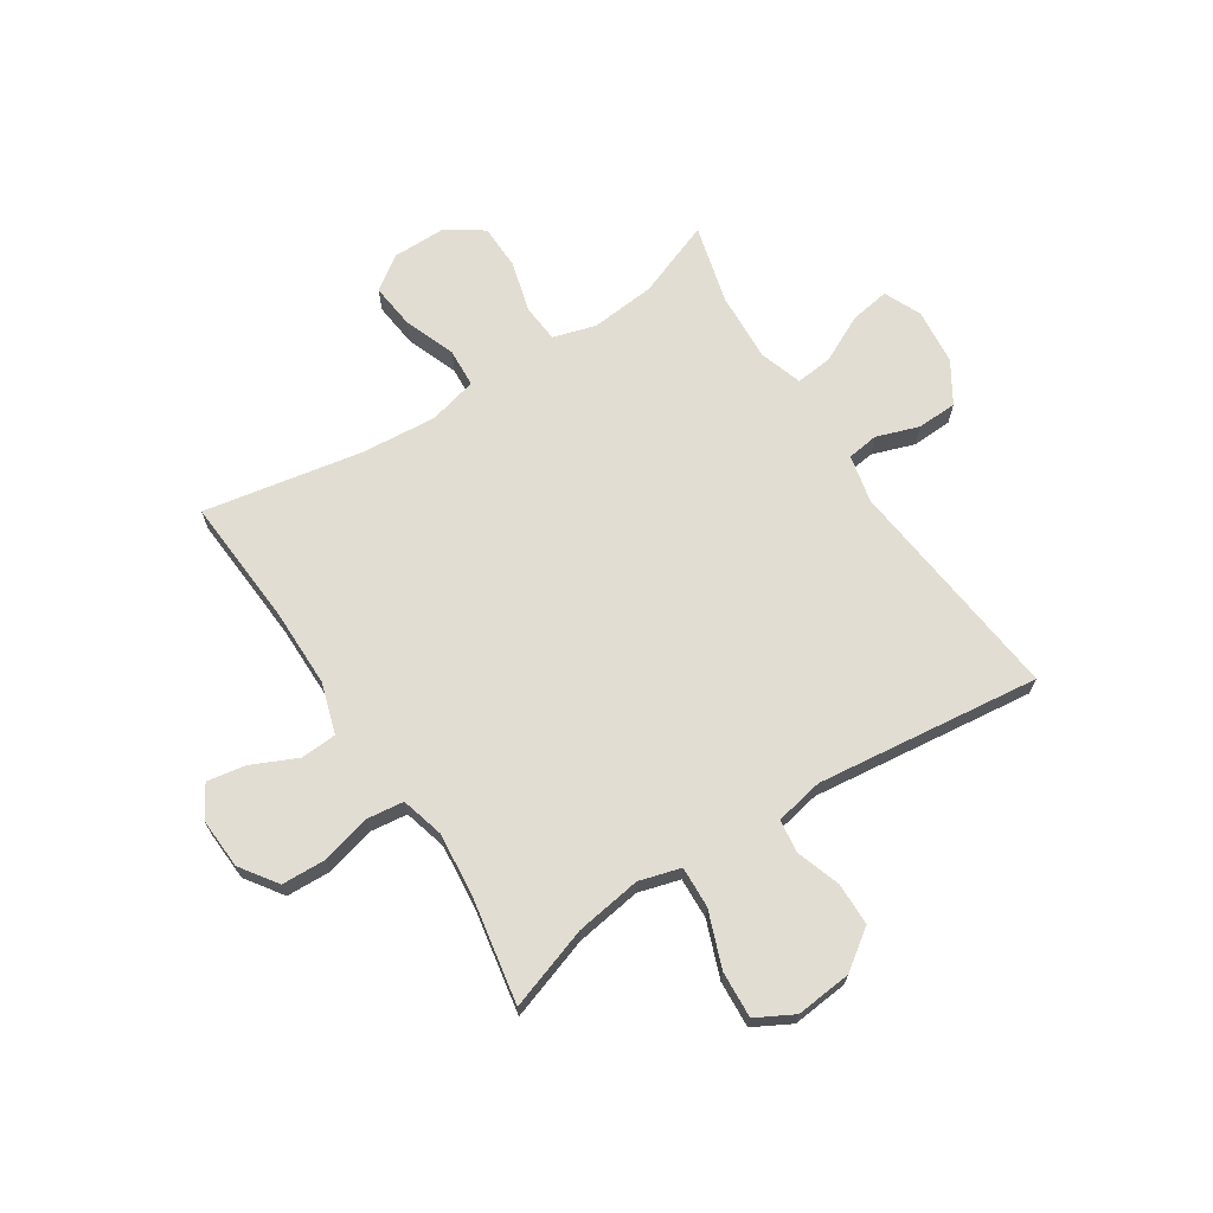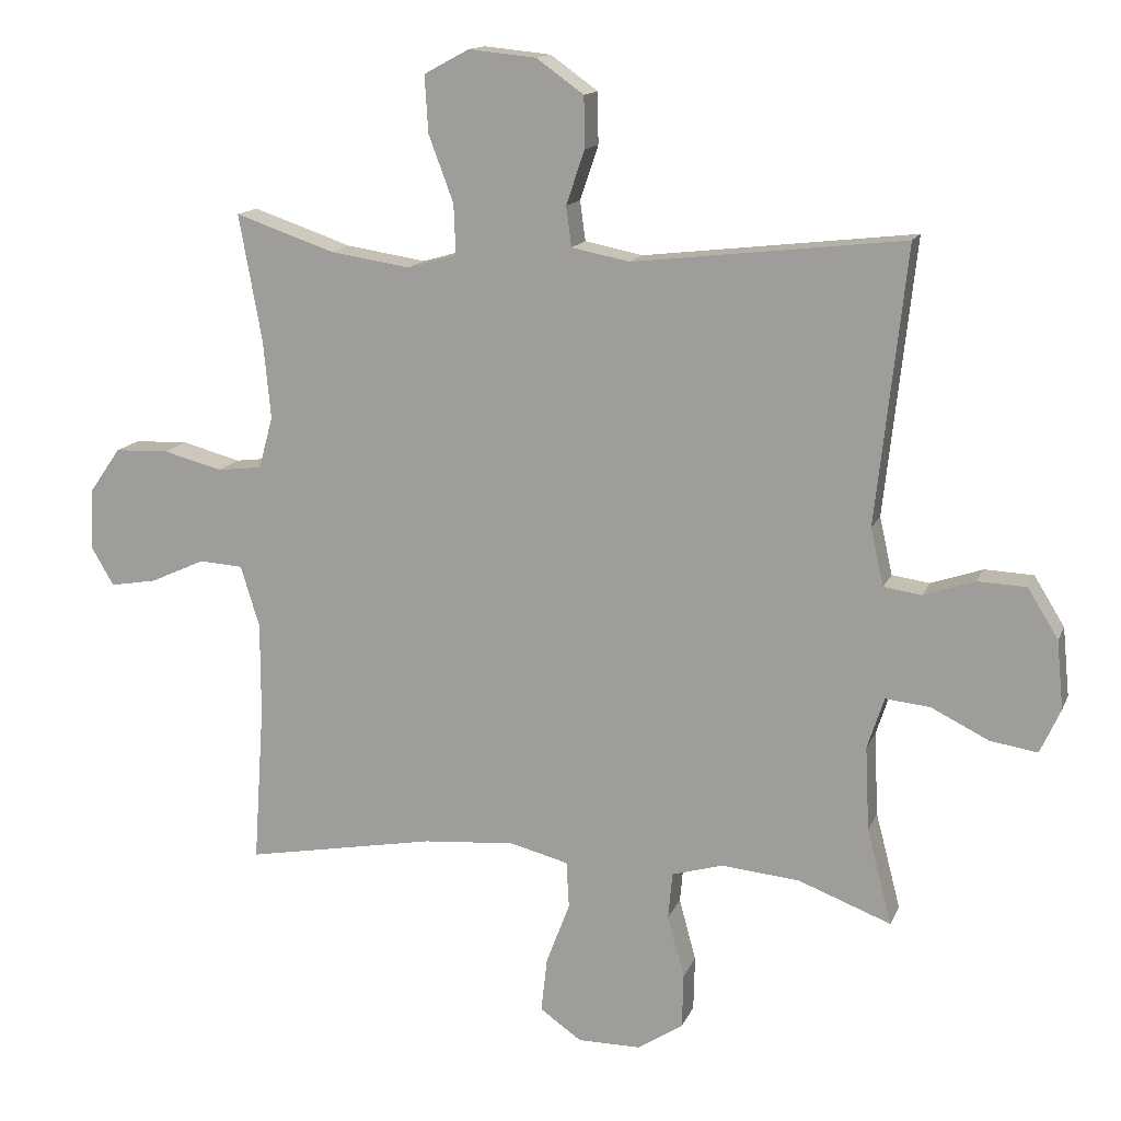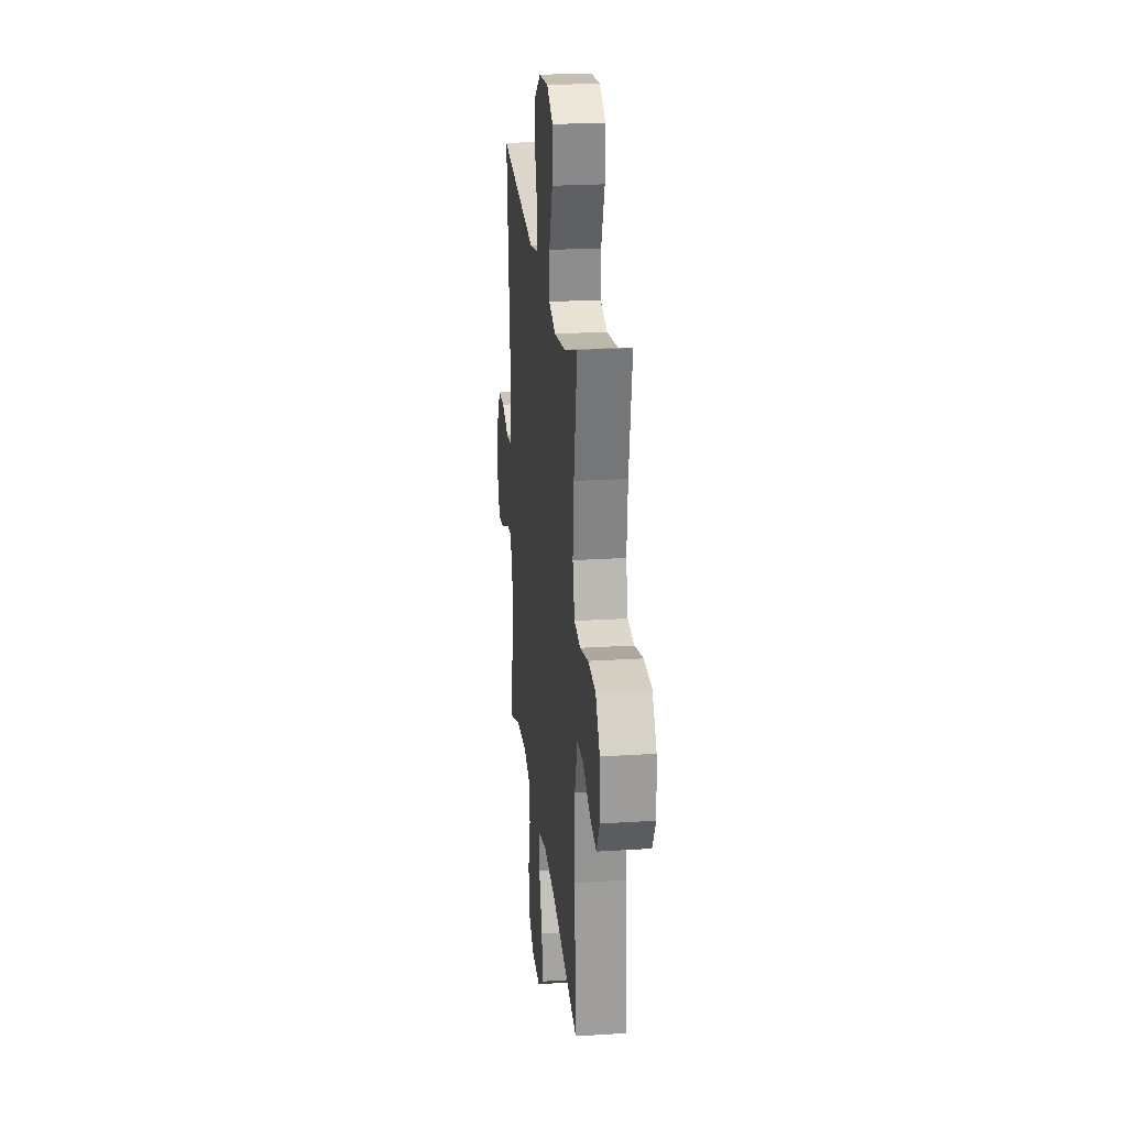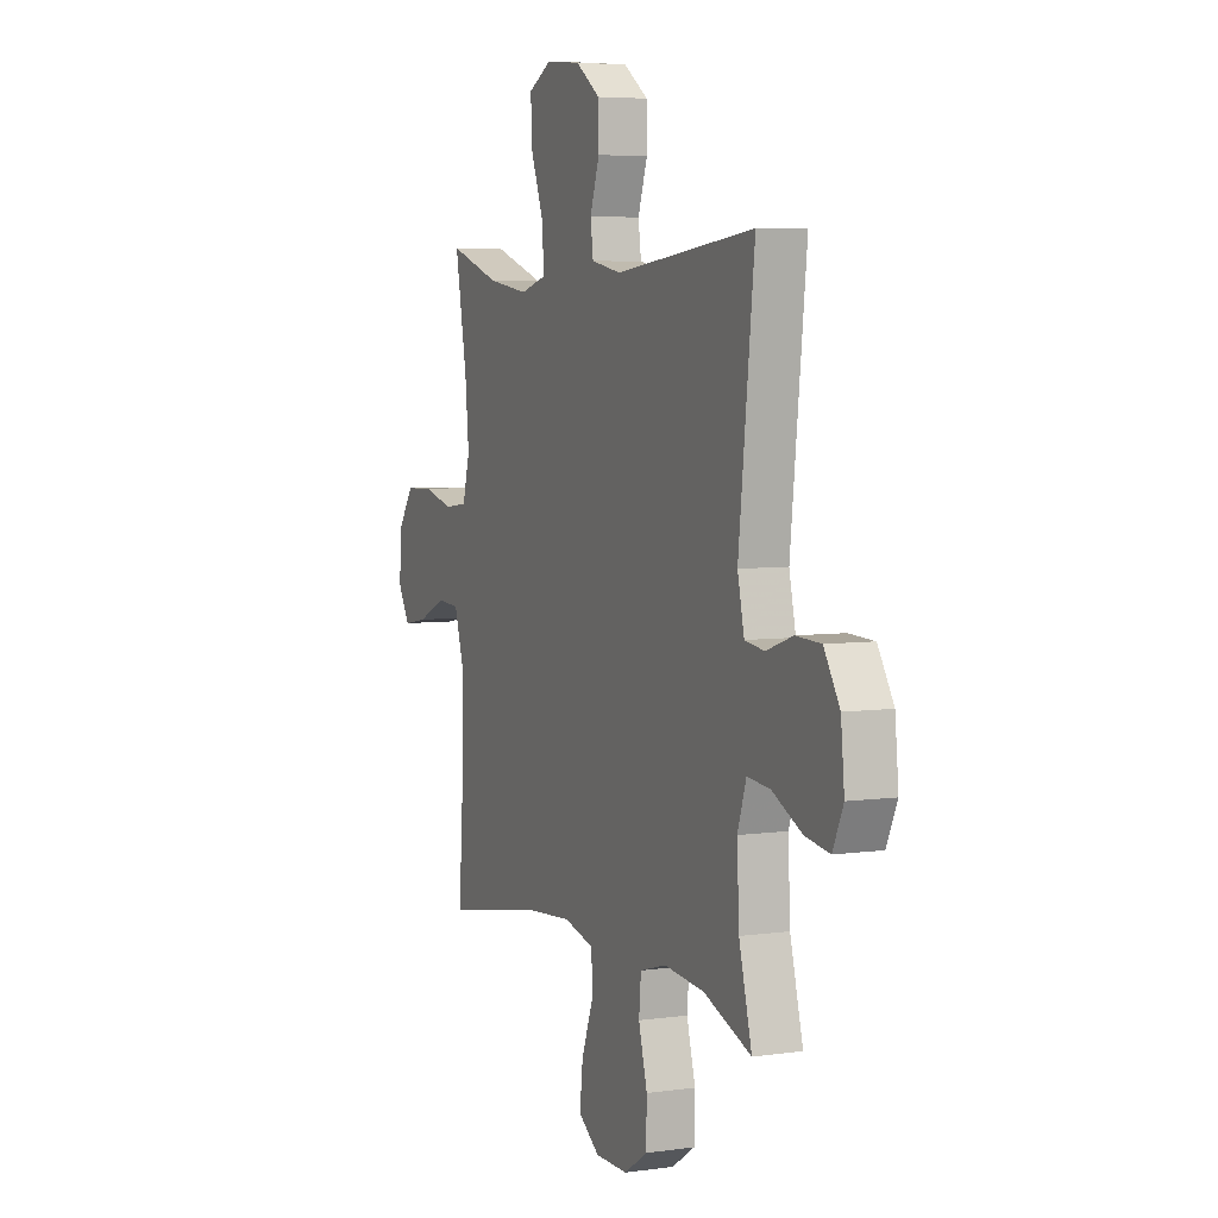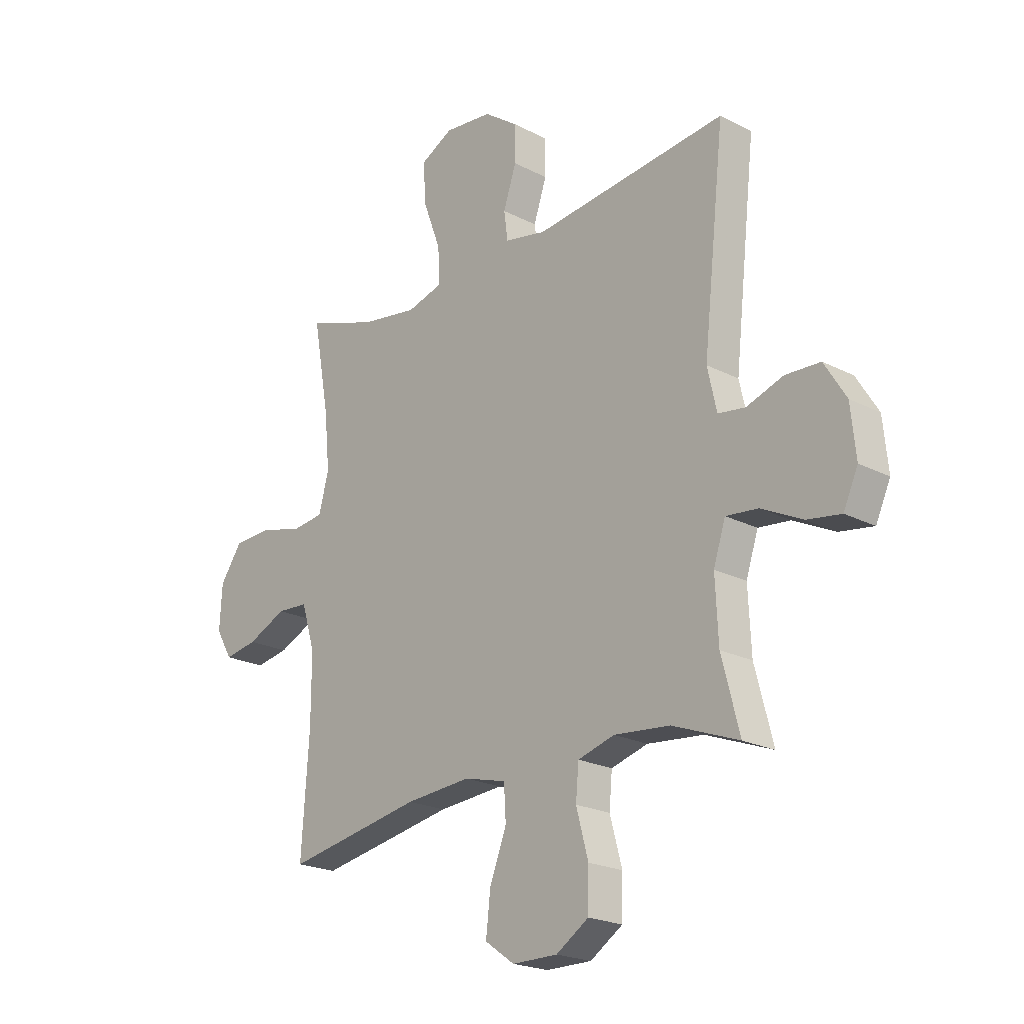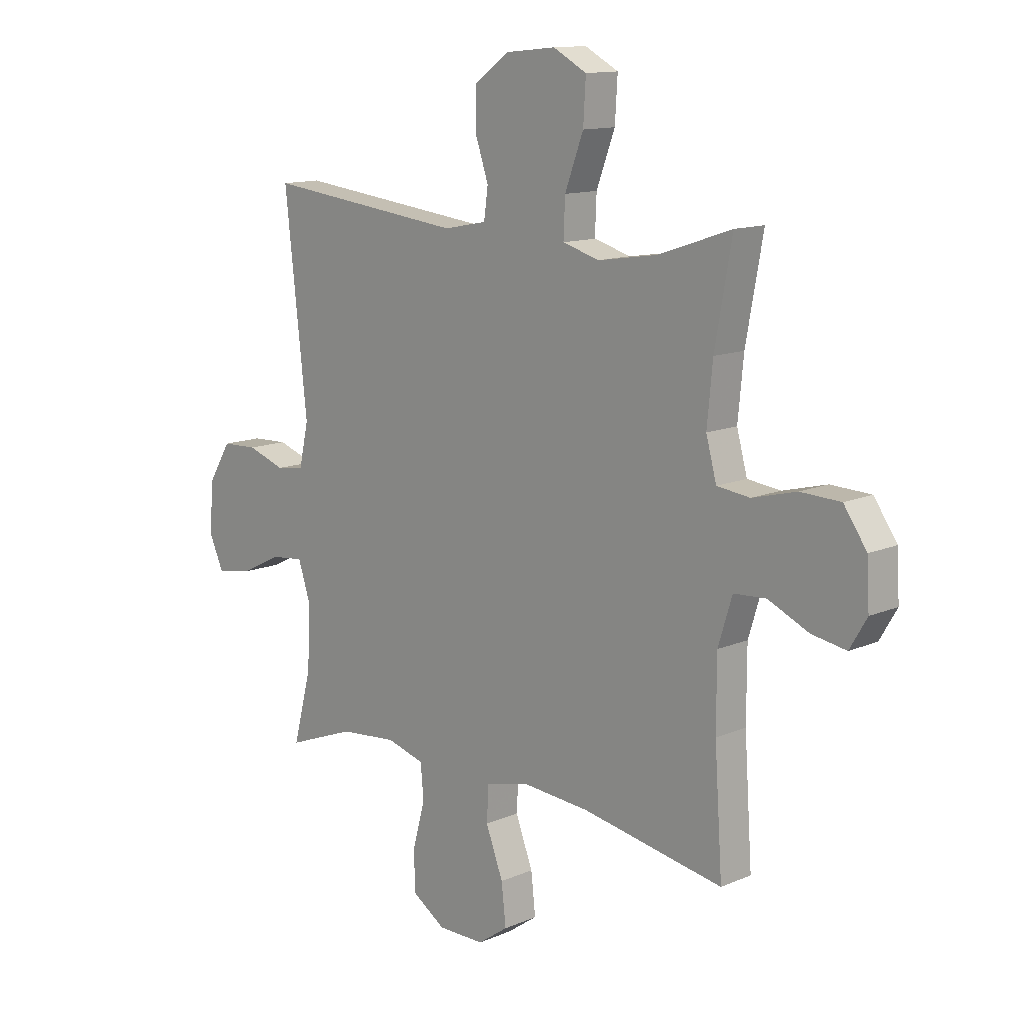
<metadata>
{"format":"obj","ext":"obj","renderer":"f3d","projection":"perspective","resolution":1024,"background":"white","views":[{"elev":68.3,"azim":-32.8,"up":"+Y"},{"elev":14.2,"azim":16.9,"up":"+Z"},{"elev":23.4,"azim":-96.1,"up":"+Z"},{"elev":5.4,"azim":66.4,"up":"+Z"},{"elev":-21.4,"azim":47.5,"up":"+Z"},{"elev":12.7,"azim":-134.8,"up":"+Z"}]}
</metadata>
<code>
v 0.5 0.07 -0.5
v 0.363 0.07 -0.448
v 0.247 0.07 -0.437
v 0.171 0.07 -0.459
v 0.165 0.07 -0.527
v 0.19 0.07 -0.619
v 0.188 0.07 -0.7
v 0.121 0.07 -0.744
v 0.027 0.07 -0.744
v -0.034 0.07 -0.701
v -0.025 0.07 -0.62
v 0.01 0.07 -0.528
v 0.006 0.07 -0.459
v -0.081 0.07 -0.437
v -0.217 0.07 -0.448
v -0.5 0.07 -0.5
v -0.484 0.07 -0.266
v -0.484 0.07 -0.128
v -0.512 0.07 -0.037
v -0.577 0.07 -0.033
v -0.658 0.07 -0.07
v -0.727 0.07 -0.082
v -0.761 0.07 -0.024
v -0.756 0.07 0.066
v -0.71 0.07 0.132
v -0.63 0.07 0.135
v -0.542 0.07 0.112
v -0.476 0.07 0.12
v -0.455 0.07 0.197
v -0.466 0.07 0.312
v -0.5 0.07 0.5
v -0.353 0.07 0.45
v -0.235 0.07 0.432
v -0.161 0.07 0.453
v -0.164 0.07 0.527
v -0.201 0.07 0.626
v -0.206 0.07 0.71
v -0.139 0.07 0.746
v -0.039 0.07 0.736
v 0.031 0.07 0.686
v 0.032 0.07 0.61
v 0.005 0.07 0.53
v 0.013 0.07 0.471
v 0.099 0.07 0.454
v 0.5 0.07 0.5
v 0.455 0.07 0.092
v 0.474 0.07 0.007
v 0.53 0.07 -0.001
v 0.606 0.07 0.025
v 0.678 0.07 0.022
v 0.723 0.07 -0.051
v 0.733 0.07 -0.152
v 0.703 0.07 -0.218
v 0.633 0.07 -0.207
v 0.548 0.07 -0.165
v 0.482 0.07 -0.158
v 0.457 0.07 -0.234
v 0.463 0.07 -0.358
v 0.5 0 -0.5
v 0.363 0 -0.448
v 0.247 0 -0.437
v 0.171 0 -0.459
v 0.165 0 -0.527
v 0.19 0 -0.619
v 0.188 0 -0.7
v 0.121 0 -0.744
v 0.027 0 -0.744
v -0.034 0 -0.701
v -0.025 0 -0.62
v 0.01 0 -0.528
v 0.006 0 -0.459
v -0.081 0 -0.437
v -0.217 0 -0.448
v -0.5 0 -0.5
v -0.484 0 -0.266
v -0.484 0 -0.128
v -0.512 0 -0.037
v -0.577 0 -0.033
v -0.658 0 -0.07
v -0.727 0 -0.082
v -0.761 0 -0.024
v -0.756 0 0.066
v -0.71 0 0.132
v -0.63 0 0.135
v -0.542 0 0.112
v -0.476 0 0.12
v -0.455 0 0.197
v -0.466 0 0.312
v -0.5 0 0.5
v -0.353 0 0.45
v -0.235 0 0.432
v -0.161 0 0.453
v -0.164 0 0.527
v -0.201 0 0.626
v -0.206 0 0.71
v -0.139 0 0.746
v -0.039 0 0.736
v 0.031 0 0.686
v 0.032 0 0.61
v 0.005 0 0.53
v 0.013 0 0.471
v 0.099 0 0.454
v 0.5 0 0.5
v 0.455 0 0.092
v 0.474 0 0.007
v 0.53 0 -0.001
v 0.606 0 0.025
v 0.678 0 0.022
v 0.723 0 -0.051
v 0.733 0 -0.152
v 0.703 0 -0.218
v 0.633 0 -0.207
v 0.548 0 -0.165
v 0.482 0 -0.158
v 0.457 0 -0.234
v 0.463 0 -0.358
f 53 54 55
f 52 53 55
f 51 52 55
f 50 51 55
f 49 50 55
f 48 49 55
f 47 48 55 56
f 46 47 56 57
f 44 45 46
f 43 44 46 57
f 40 41 42
f 39 40 42
f 38 39 42
f 37 38 42
f 36 37 42
f 35 36 42
f 34 35 42 43
f 43 57 58
f 34 43 58
f 33 34 58
f 30 31 32
f 58 1 2
f 33 58 2
f 32 33 2
f 30 32 2
f 29 30 2
f 25 26 27
f 24 25 27
f 23 24 27
f 22 23 27
f 21 22 27
f 20 21 27
f 19 20 27 28
f 15 16 17
f 14 15 17 18
f 19 28 29
f 18 19 29
f 14 18 29
f 13 14 29
f 10 11 12
f 9 10 12
f 8 9 12
f 7 8 12
f 6 7 12
f 5 6 12
f 29 2 3
f 13 29 3 4
f 4 5 12 13
f 113 112 111
f 113 111 110
f 113 110 109
f 113 109 108
f 113 108 107
f 113 107 106
f 114 113 106 105
f 115 114 105 104
f 104 103 102
f 115 104 102 101
f 100 99 98
f 100 98 97
f 100 97 96
f 100 96 95
f 100 95 94
f 100 94 93
f 101 100 93 92
f 116 115 101
f 116 101 92
f 116 92 91
f 90 89 88
f 60 59 116
f 60 116 91
f 60 91 90
f 60 90 88
f 60 88 87
f 85 84 83
f 85 83 82
f 85 82 81
f 85 81 80
f 85 80 79
f 85 79 78
f 86 85 78 77
f 75 74 73
f 76 75 73 72
f 87 86 77
f 87 77 76
f 87 76 72
f 87 72 71
f 70 69 68
f 70 68 67
f 70 67 66
f 70 66 65
f 70 65 64
f 70 64 63
f 61 60 87
f 62 61 87 71
f 71 70 63 62
f 1 59 60 2
f 2 60 61 3
f 3 61 62 4
f 4 62 63 5
f 5 63 64 6
f 6 64 65 7
f 7 65 66 8
f 8 66 67 9
f 9 67 68 10
f 10 68 69 11
f 11 69 70 12
f 12 70 71 13
f 13 71 72 14
f 14 72 73 15
f 15 73 74 16
f 16 74 75 17
f 17 75 76 18
f 18 76 77 19
f 19 77 78 20
f 20 78 79 21
f 21 79 80 22
f 22 80 81 23
f 23 81 82 24
f 24 82 83 25
f 25 83 84 26
f 26 84 85 27
f 27 85 86 28
f 28 86 87 29
f 29 87 88 30
f 30 88 89 31
f 31 89 90 32
f 32 90 91 33
f 33 91 92 34
f 34 92 93 35
f 35 93 94 36
f 36 94 95 37
f 37 95 96 38
f 38 96 97 39
f 39 97 98 40
f 40 98 99 41
f 41 99 100 42
f 42 100 101 43
f 43 101 102 44
f 44 102 103 45
f 45 103 104 46
f 46 104 105 47
f 47 105 106 48
f 48 106 107 49
f 49 107 108 50
f 50 108 109 51
f 51 109 110 52
f 52 110 111 53
f 53 111 112 54
f 54 112 113 55
f 55 113 114 56
f 56 114 115 57
f 57 115 116 58
f 58 116 59 1

</code>
